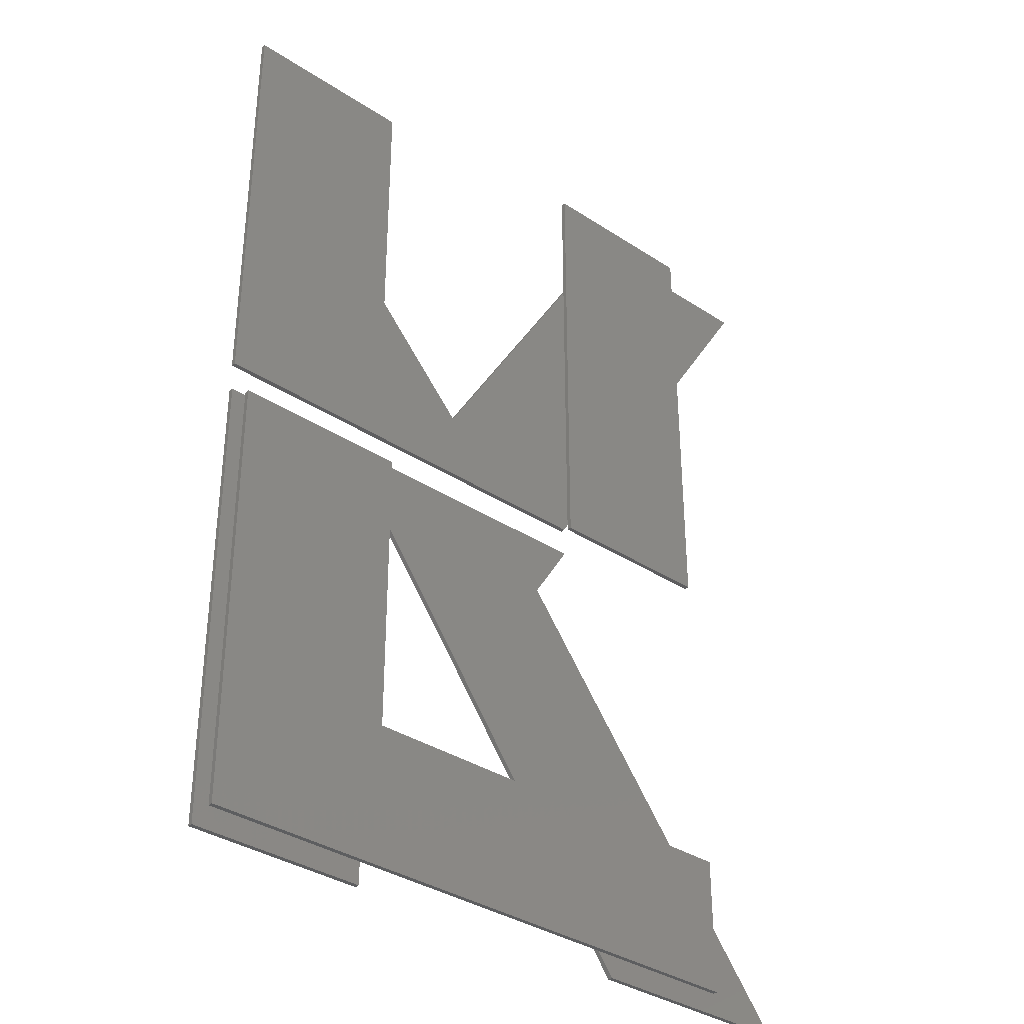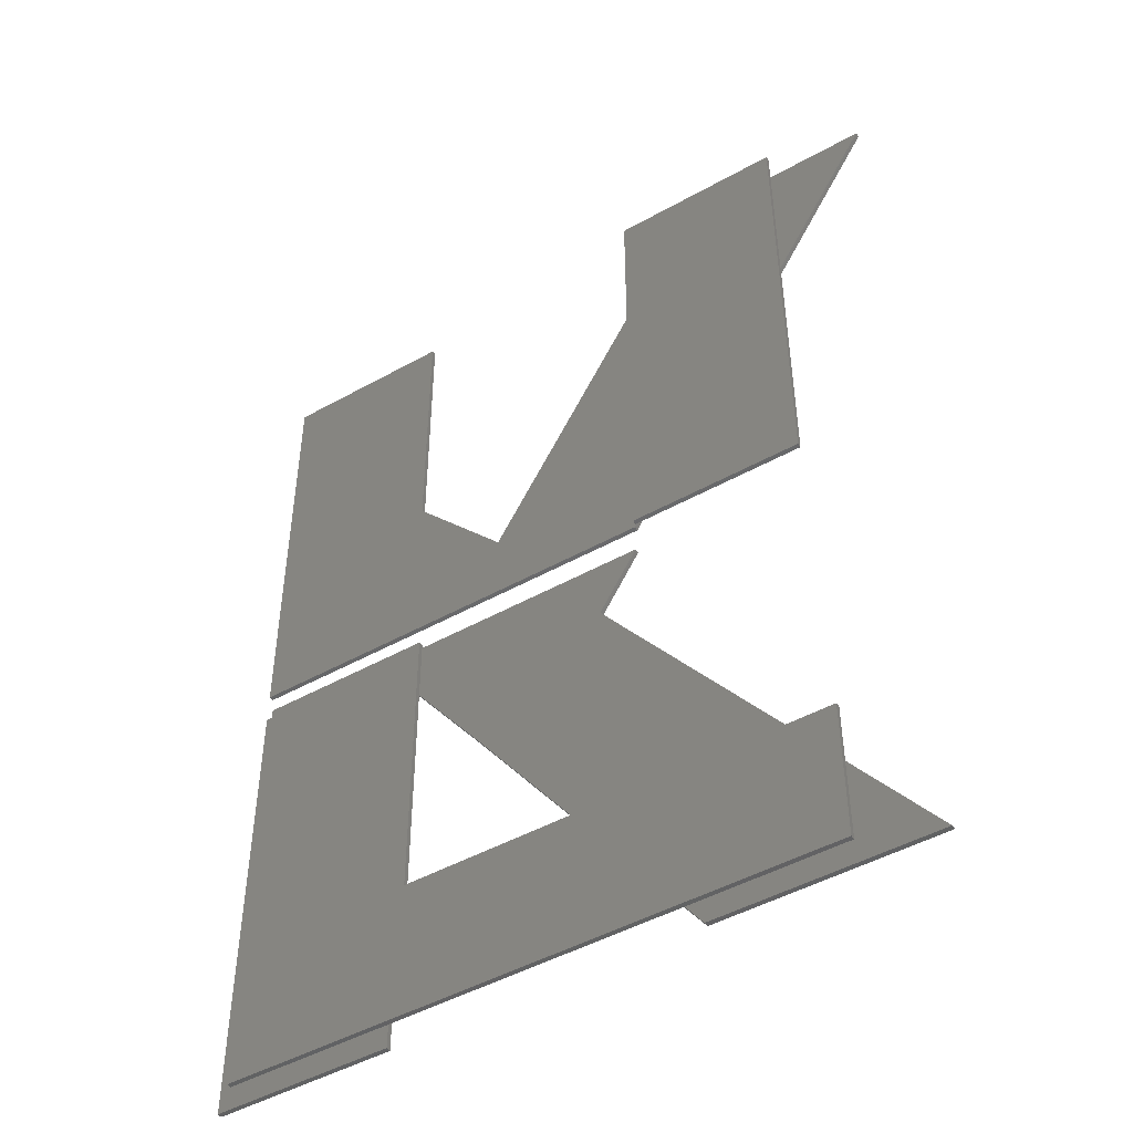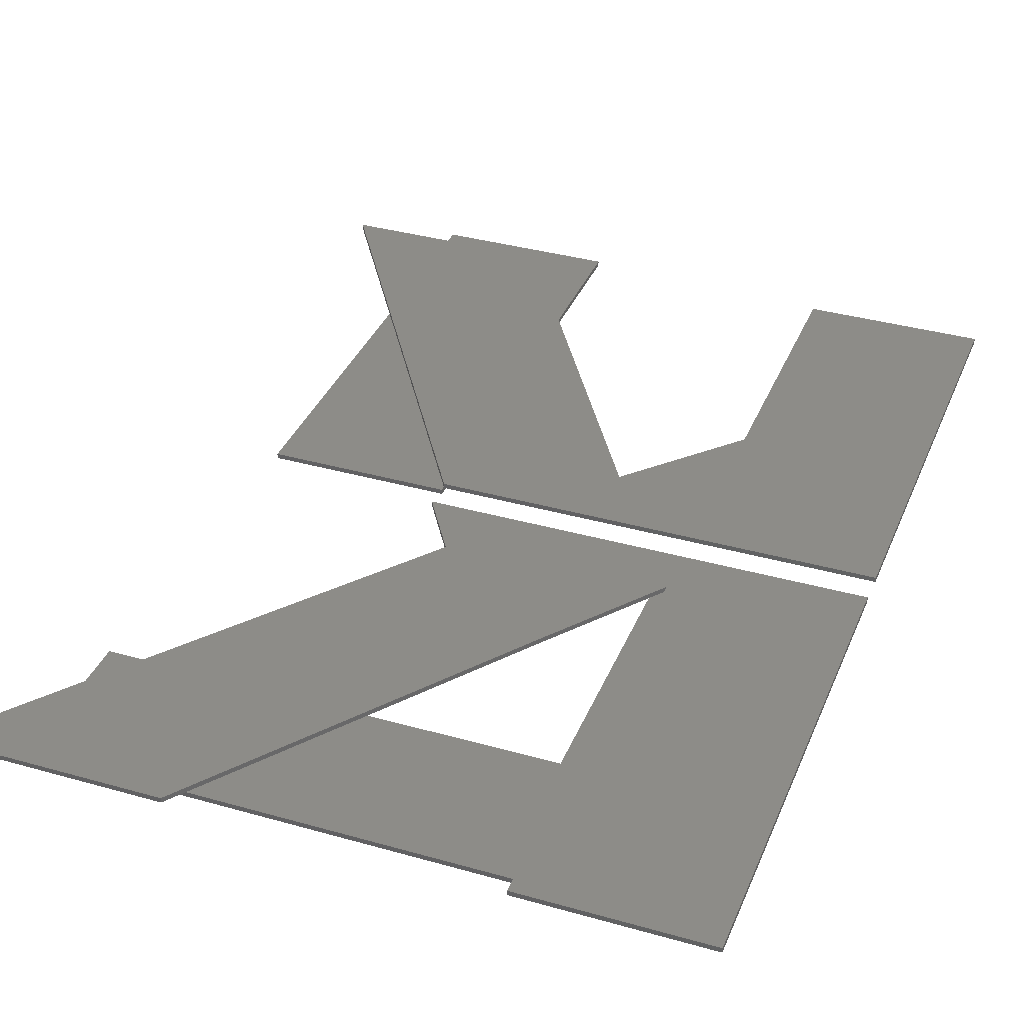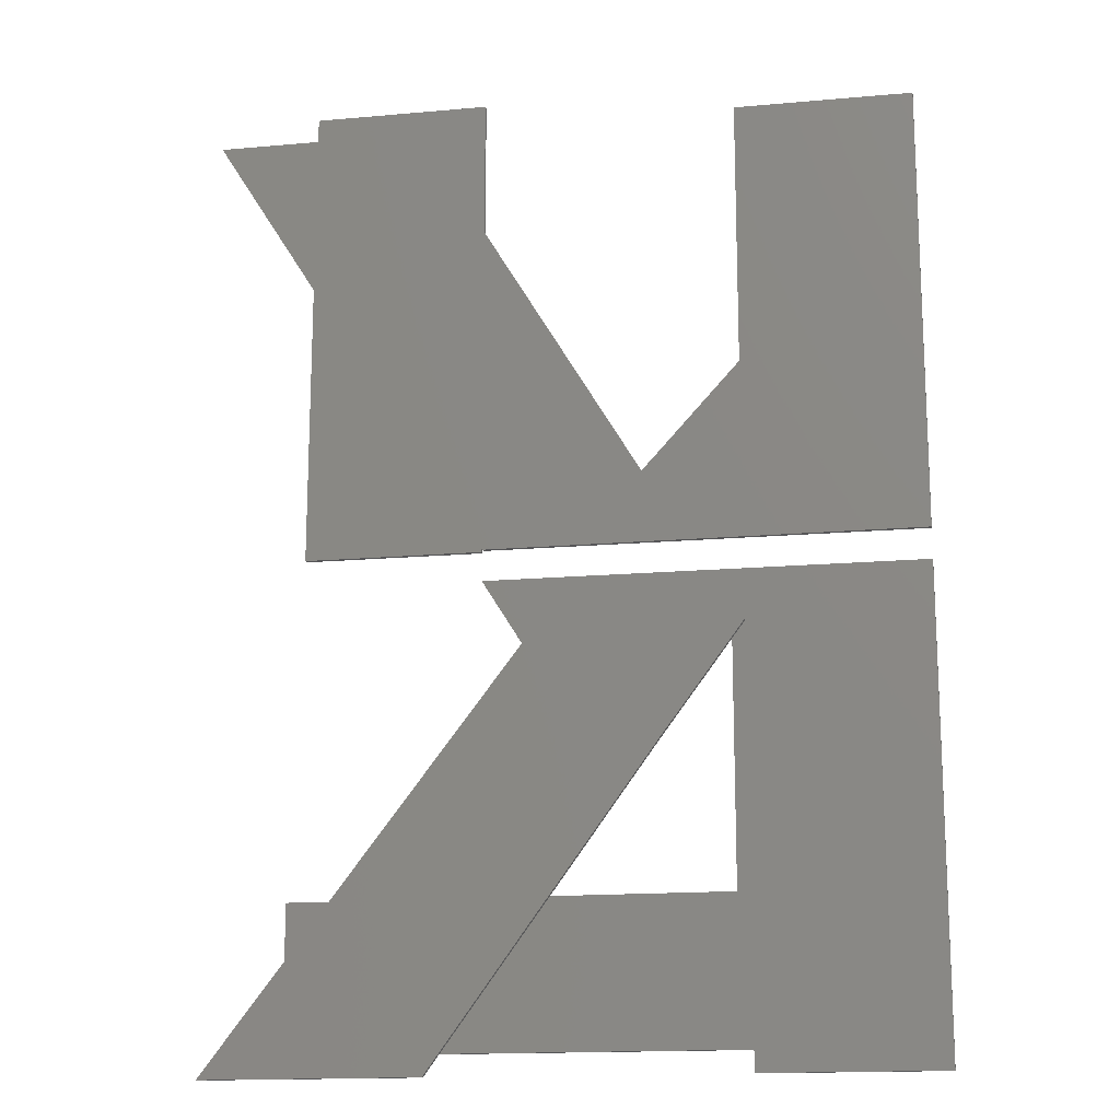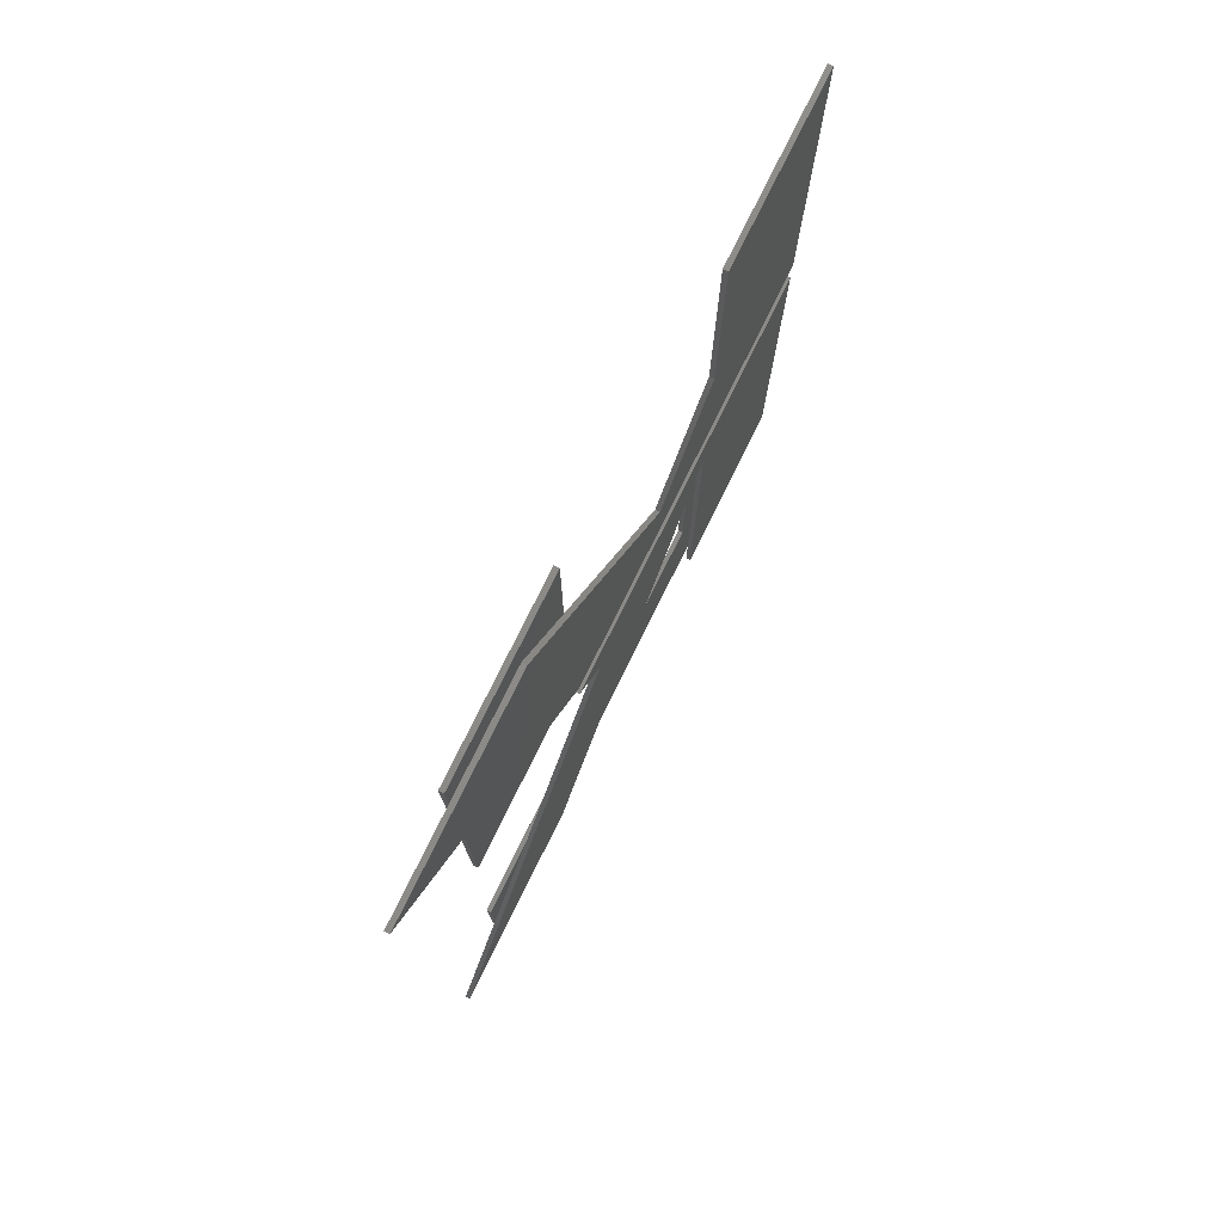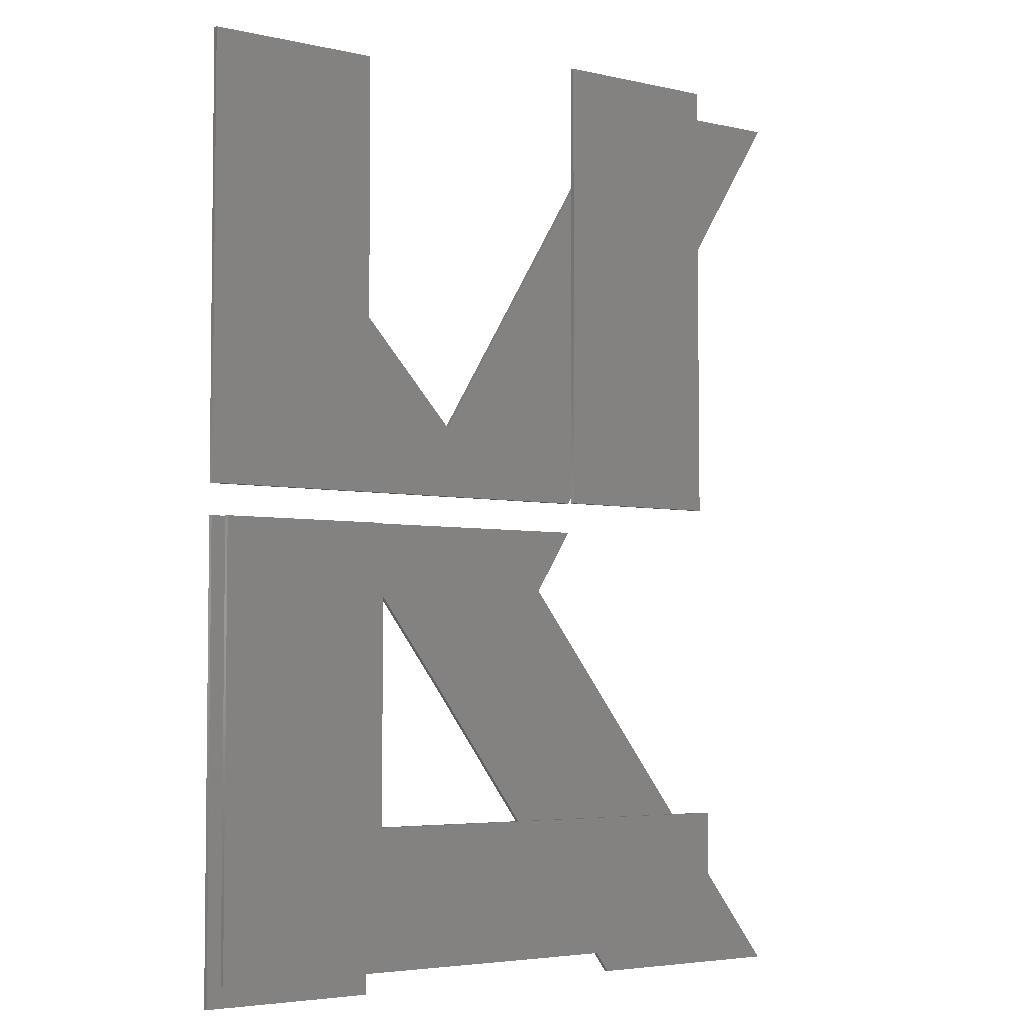
<metadata>
{"format":"stl","ext":"stl","renderer":"f3d","projection":"perspective","resolution":1024,"background":"white","views":[{"elev":-35.5,"azim":139.1,"up":"+Y"},{"elev":-47.4,"azim":-147.7,"up":"+Y"},{"elev":35.9,"azim":20.5,"up":"+Z"},{"elev":-15.9,"azim":10.5,"up":"+Y"},{"elev":78.4,"azim":-63.6,"up":"+Y"},{"elev":-4.4,"azim":144.0,"up":"+Y"}]}
</metadata>
<code>
# stl→obj: 54 verts, 92 faces
v -24.59 -28.63 21.74
v -18.85 -3.273 21.74
v -10.66 -9.376 21.74
v -38.14 -28.63 21.74
v -5.458 -2.367 21.74
v 5.646 -28.63 21.74
v -5.458 -28.63 21.74
v 5.646 0.71 21.74
v -21.34 0.71 21.74
v 5.646 0.71 22.04
v -5.458 -2.367 22.04
v 5.646 -28.63 22.04
v -18.85 -3.273 22.04
v -10.66 -9.376 22.04
v -21.34 0.71 22.04
v -5.458 -28.63 22.04
v -24.59 -28.63 22.04
v -38.14 -28.63 22.04
v -6.285 -18.36 21.55
v 4.819 0.71 21.55
v -6.285 0.71 21.55
v 4.819 -27.3 21.55
v -33.14 -27.3 21.55
v -33.14 -18.36 21.55
v 4.819 -27.3 21.25
v -6.285 -18.36 21.25
v 4.819 0.71 21.25
v -33.14 -27.3 21.25
v -33.14 -18.36 21.25
v -6.285 0.71 21.25
v 5.646 2.676 21.74
v -5.458 13.79 21.74
v 5.646 30.69 21.74
v -11.52 7.14 21.74
v -21.33 2.676 21.74
v -25.7 30.69 21.74
v -38.85 30.69 21.74
v -5.458 30.69 21.74
v -5.458 13.79 22.04
v 5.646 30.69 22.04
v -5.458 30.69 22.04
v 5.646 2.676 22.04
v -11.52 7.14 22.04
v -21.33 2.676 22.04
v -25.7 30.69 22.04
v -38.85 30.69 22.04
v -32.58 2.676 21.25
v -32.55 32.42 21.55
v -32.55 32.42 21.25
v -32.58 2.676 21.55
v -21.48 2.676 21.55
v -21.48 32.42 21.55
v -21.48 2.676 21.25
v -21.48 32.42 21.25
f 1 2 3
f 2 1 4
f 5 6 7
f 6 5 8
f 2 5 3
f 9 5 2
f 5 9 8
f 10 11 12
f 11 13 14
f 15 11 10
f 11 15 13
f 12 11 16
f 13 17 14
f 17 13 18
f 4 13 2
f 13 4 18
f 4 17 18
f 17 4 1
f 17 3 14
f 3 17 1
f 14 5 11
f 5 14 3
f 7 11 5
f 11 7 16
f 7 12 16
f 12 7 6
f 12 8 10
f 8 12 6
f 8 15 10
f 15 8 9
f 2 15 9
f 15 2 13
f 19 20 21
f 20 19 22
f 23 19 24
f 19 23 22
f 25 26 27
f 28 26 25
f 26 28 29
f 27 26 30
f 26 24 19
f 24 26 29
f 26 21 30
f 21 26 19
f 27 21 20
f 21 27 30
f 22 27 20
f 27 22 25
f 28 22 23
f 22 28 25
f 28 24 29
f 24 28 23
f 31 32 33
f 31 34 32
f 35 34 31
f 35 36 34
f 36 35 37
f 33 32 38
f 39 40 41
f 40 39 42
f 43 42 39
f 43 44 42
f 45 44 43
f 44 45 46
f 34 39 32
f 39 34 43
f 43 36 45
f 36 43 34
f 36 46 45
f 46 36 37
f 35 46 37
f 46 35 44
f 35 42 44
f 42 35 31
f 42 33 40
f 33 42 31
f 33 41 40
f 41 33 38
f 32 41 38
f 41 32 39
f 47 48 49
f 48 47 50
f 48 51 52
f 51 48 50
f 47 51 50
f 51 47 53
f 53 49 54
f 49 53 47
f 51 54 52
f 54 51 53
f 54 48 52
f 48 54 49

</code>
